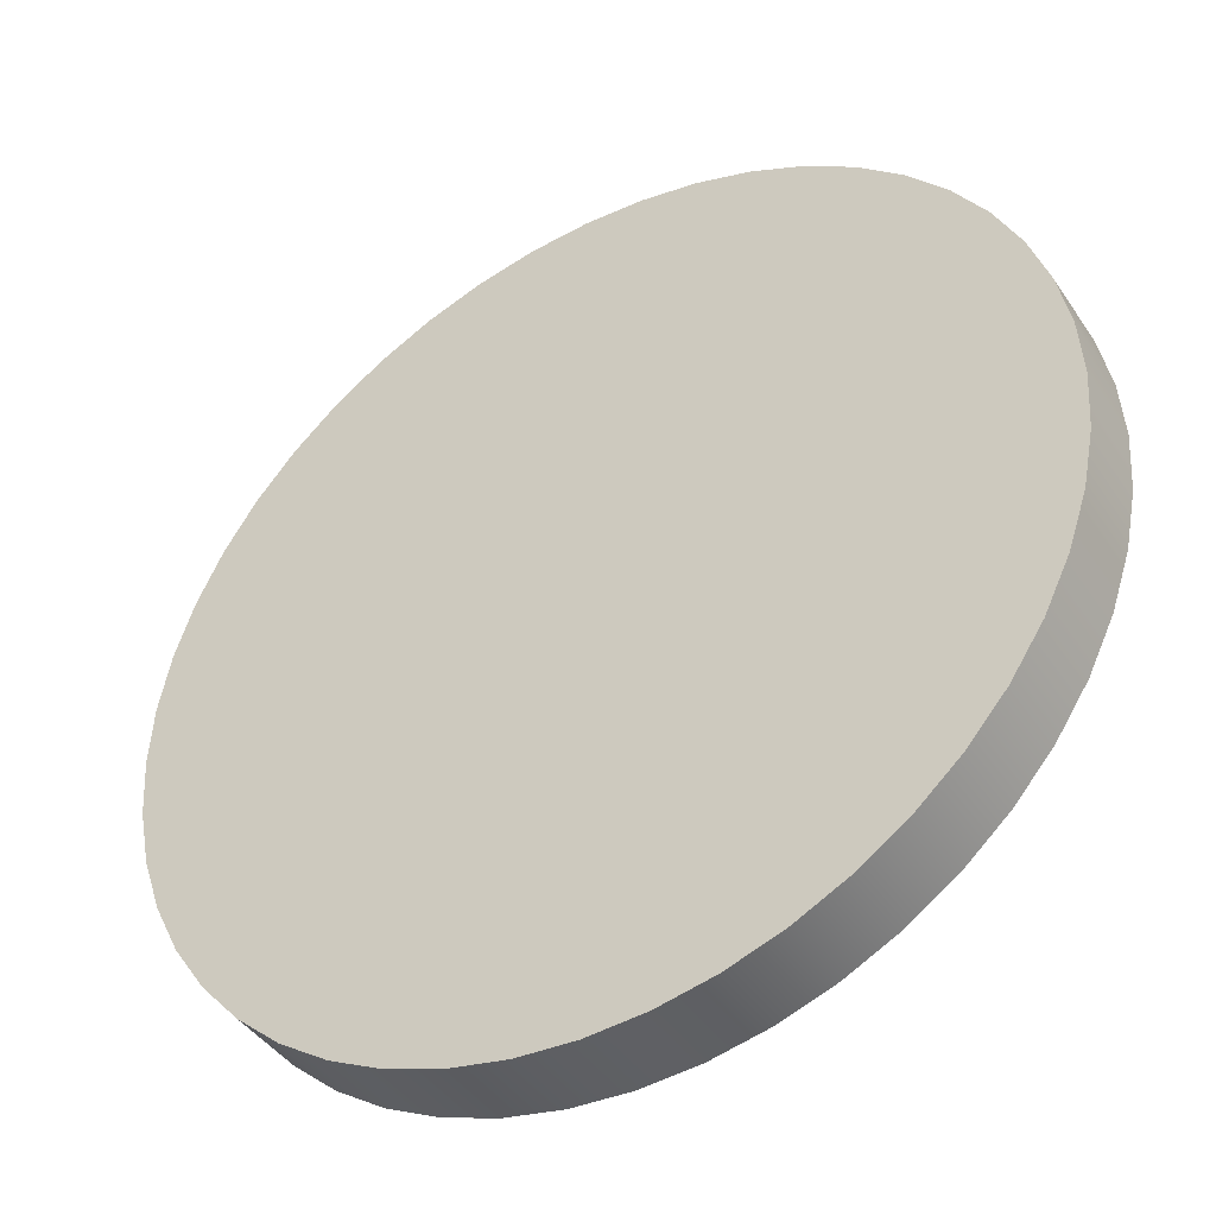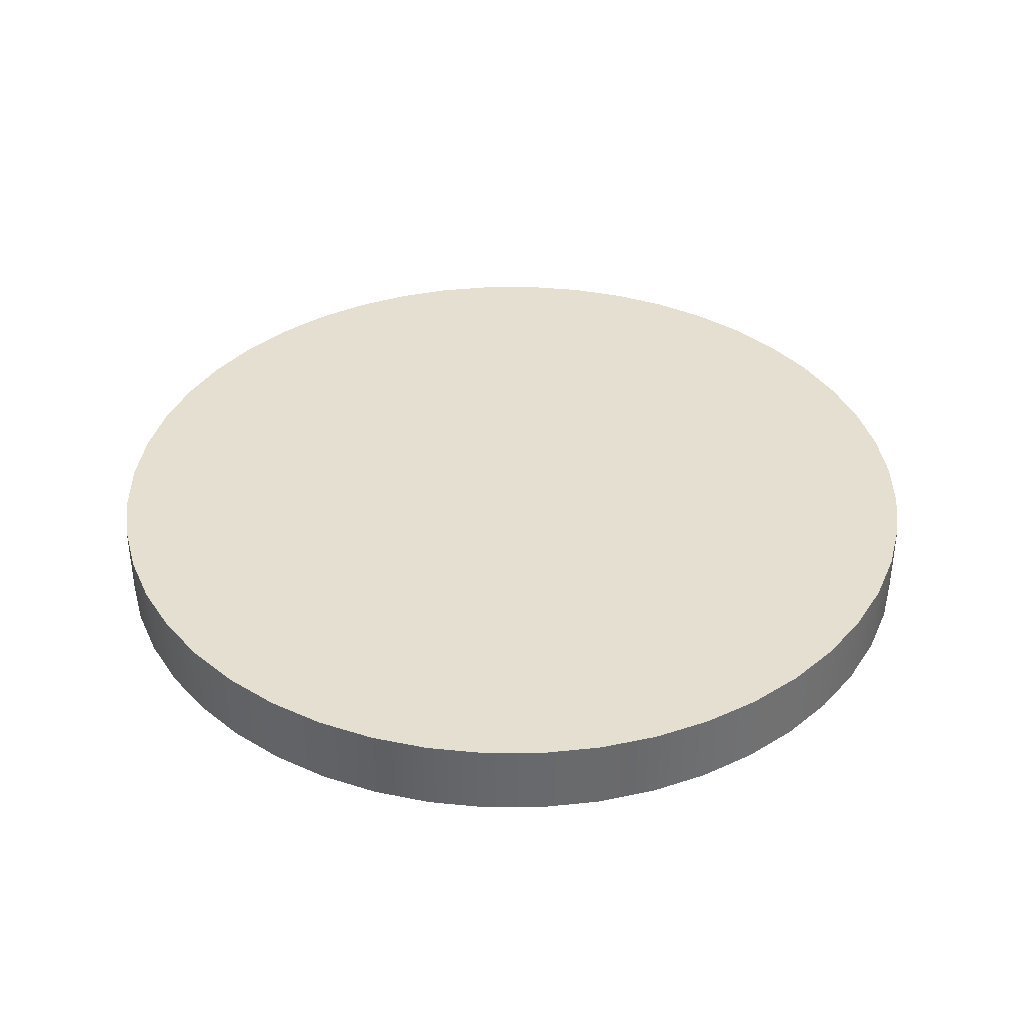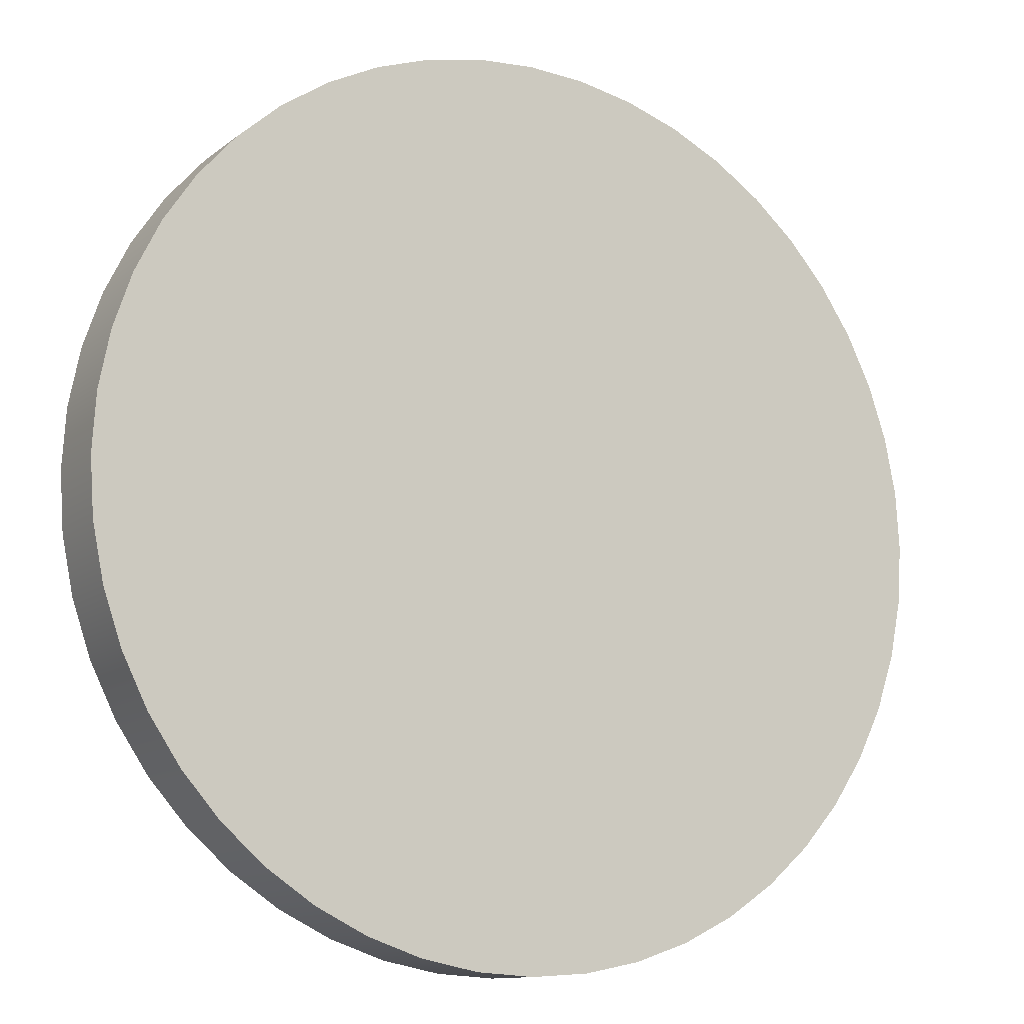
<metadata>
{"format":"obj","ext":"obj","renderer":"f3d","projection":"perspective","resolution":1024,"background":"white","views":[{"elev":-42.5,"azim":-148.8,"up":"+Z"},{"elev":37.5,"azim":-4.0,"up":"+Y"},{"elev":-11.7,"azim":-29.8,"up":"+Z"}]}
</metadata>
<code>
v  0 0.075 -0.7998
v  -0.1046 0.075 -0.793
v  -0.207 0.075 -0.7726
v  -0.3059 0.075 -0.739
v  -0.3999 0.075 -0.6927
v  -0.4871 0.075 -0.6344
v  -0.5656 0.075 -0.5656
v  -0.6344 0.075 -0.4871
v  -0.6927 0.075 -0.3999
v  -0.739 0.075 -0.3059
v  -0.7726 0.075 -0.207
v  -0.793 0.075 -0.1046
v  -0.7998 0.075 0
v  -0.793 0.075 0.1046
v  -0.7726 0.075 0.207
v  -0.739 0.075 0.3059
v  -0.6927 0.075 0.3999
v  -0.6344 0.075 0.4871
v  -0.5656 0.075 0.5656
v  -0.4871 0.075 0.6344
v  -0.3999 0.075 0.6927
v  -0.3059 0.075 0.739
v  -0.207 0.075 0.7726
v  -0.1046 0.075 0.793
v  0 0.075 0.7998
v  0.1046 0.075 0.793
v  0.207 0.075 0.7726
v  0.3059 0.075 0.739
v  0.3999 0.075 0.6927
v  0.4871 0.075 0.6344
v  0.5656 0.075 0.5656
v  0.6344 0.075 0.4871
v  0.6927 0.075 0.3999
v  0.739 0.075 0.3059
v  0.7726 0.075 0.207
v  0.793 0.075 0.1046
v  0.7998 0.075 -0
v  0.793 0.075 -0.1046
v  0.7726 0.075 -0.207
v  0.739 0.075 -0.3059
v  0.6927 0.075 -0.3999
v  0.6344 0.075 -0.4871
v  0.5656 0.075 -0.5656
v  0.4871 0.075 -0.6344
v  0.3999 0.075 -0.6927
v  0.3059 0.075 -0.739
v  0.207 0.075 -0.7726
v  0.1046 0.075 -0.793
v  0 -0.075 -0.7998
v  -0.1046 -0.075 -0.793
v  -0.207 -0.075 -0.7726
v  -0.3059 -0.075 -0.739
v  -0.3999 -0.075 -0.6927
v  -0.4871 -0.075 -0.6344
v  -0.5656 -0.075 -0.5656
v  -0.6344 -0.075 -0.4871
v  -0.6927 -0.075 -0.3999
v  -0.739 -0.075 -0.3059
v  -0.7726 -0.075 -0.207
v  -0.793 -0.075 -0.1046
v  -0.7998 -0.075 0
v  -0.793 -0.075 0.1046
v  -0.7726 -0.075 0.207
v  -0.739 -0.075 0.3059
v  -0.6927 -0.075 0.3999
v  -0.6344 -0.075 0.4871
v  -0.5656 -0.075 0.5656
v  -0.4871 -0.075 0.6344
v  -0.3999 -0.075 0.6927
v  -0.3059 -0.075 0.739
v  -0.207 -0.075 0.7726
v  -0.1046 -0.075 0.793
v  0 -0.075 0.7998
v  0.1046 -0.075 0.793
v  0.207 -0.075 0.7726
v  0.3059 -0.075 0.739
v  0.3999 -0.075 0.6927
v  0.4871 -0.075 0.6344
v  0.5656 -0.075 0.5656
v  0.6344 -0.075 0.4871
v  0.6927 -0.075 0.3999
v  0.739 -0.075 0.3059
v  0.7726 -0.075 0.207
v  0.793 -0.075 0.1046
v  0.7998 -0.075 -0
v  0.793 -0.075 -0.1046
v  0.7726 -0.075 -0.207
v  0.739 -0.075 -0.3059
v  0.6927 -0.075 -0.3999
v  0.6344 -0.075 -0.4871
v  0.5656 -0.075 -0.5656
v  0.4871 -0.075 -0.6344
v  0.3999 -0.075 -0.6927
v  0.3059 -0.075 -0.739
v  0.207 -0.075 -0.7726
v  0.1046 -0.075 -0.793
v  0.8085 0.075 -0.3346
v  0.8085 0.075 -0.3346
v  0.8085 0.075 -0.3346
v  0.7578 0.075 -0.4375
v  0.7578 0.075 -0.4375
v  0.7578 0.075 -0.4375
v  0.8085 -0.075 -0.3346
v  0.8085 -0.075 -0.3346
v  0.8085 -0.075 -0.3346
v  0.7578 -0.075 -0.4375
v  0.7578 -0.075 -0.4375
v  0.7578 -0.075 -0.4375
v  0.694 0.075 -0.5329
v  0.694 0.075 -0.5329
v  0.694 0.075 -0.5329
v  0.694 -0.075 -0.5329
v  0.694 -0.075 -0.5329
v  0.694 -0.075 -0.5329
v  0.8452 0.075 -0.2265
v  0.8452 0.075 -0.2265
v  0.8452 0.075 -0.2265
v  0.8452 -0.075 -0.2265
v  0.8452 -0.075 -0.2265
v  0.8452 -0.075 -0.2265
v  0.8675 0.075 -0.1145
v  0.8675 0.075 -0.1145
v  0.8675 0.075 -0.1145
v  0.8675 -0.075 -0.1145
v  0.8675 -0.075 -0.1145
v  0.8675 -0.075 -0.1145
v  0.875 0.075 -0
v  0.875 0.075 -0
v  0.875 0.075 -0
v  0.875 -0.075 -0
v  0.875 -0.075 -0
v  0.875 -0.075 -0
v  0.8675 0.075 0.1145
v  0.8675 0.075 0.1145
v  0.8675 0.075 0.1145
v  0.8675 -0.075 0.1145
v  0.8675 -0.075 0.1145
v  0.8675 -0.075 0.1145
v  0.8452 0.075 0.2265
v  0.8452 0.075 0.2265
v  0.8452 0.075 0.2265
v  0.8452 -0.075 0.2265
v  0.8452 -0.075 0.2265
v  0.8452 -0.075 0.2265
v  0.8085 0.075 0.3346
v  0.8085 0.075 0.3346
v  0.8085 0.075 0.3346
v  0.8085 -0.075 0.3346
v  0.8085 -0.075 0.3346
v  0.8085 -0.075 0.3346
v  0.7578 0.075 0.4375
v  0.7578 0.075 0.4375
v  0.7578 0.075 0.4375
v  0.7578 -0.075 0.4375
v  0.7578 -0.075 0.4375
v  0.7578 -0.075 0.4375
v  0.694 0.075 0.5329
v  0.694 0.075 0.5329
v  0.694 0.075 0.5329
v  0.694 -0.075 0.5329
v  0.694 -0.075 0.5329
v  0.694 -0.075 0.5329
v  0.6187 0.075 0.6187
v  0.6187 0.075 0.6187
v  0.6187 0.075 0.6187
v  0.6187 -0.075 0.6187
v  0.6187 -0.075 0.6187
v  0.6187 -0.075 0.6187
v  0.5329 0.075 0.694
v  0.5329 0.075 0.694
v  0.5329 0.075 0.694
v  0.5329 -0.075 0.694
v  0.5329 -0.075 0.694
v  0.5329 -0.075 0.694
v  0.4375 0.075 0.7578
v  0.4375 0.075 0.7578
v  0.4375 0.075 0.7578
v  0.4375 -0.075 0.7578
v  0.4375 -0.075 0.7578
v  0.4375 -0.075 0.7578
v  0.3346 0.075 0.8085
v  0.3346 0.075 0.8085
v  0.3346 0.075 0.8085
v  0.3346 -0.075 0.8085
v  0.3346 -0.075 0.8085
v  0.3346 -0.075 0.8085
v  0.2265 0.075 0.8452
v  0.2265 0.075 0.8452
v  0.2265 0.075 0.8452
v  0.2265 -0.075 0.8452
v  0.2265 -0.075 0.8452
v  0.2265 -0.075 0.8452
v  0.1145 0.075 0.8675
v  0.1145 0.075 0.8675
v  0.1145 0.075 0.8675
v  0.1145 -0.075 0.8675
v  0.1145 -0.075 0.8675
v  0.1145 -0.075 0.8675
v  0 0.075 0.875
v  0 0.075 0.875
v  0 0.075 0.875
v  0 -0.075 0.875
v  0 -0.075 0.875
v  0 -0.075 0.875
v  -0.1145 0.075 0.8675
v  -0.1145 0.075 0.8675
v  -0.1145 0.075 0.8675
v  -0.1145 -0.075 0.8675
v  -0.1145 -0.075 0.8675
v  -0.1145 -0.075 0.8675
v  -0.2265 0.075 0.8452
v  -0.2265 0.075 0.8452
v  -0.2265 0.075 0.8452
v  -0.2265 -0.075 0.8452
v  -0.2265 -0.075 0.8452
v  -0.2265 -0.075 0.8452
v  -0.3346 0.075 0.8085
v  -0.3346 0.075 0.8085
v  -0.3346 0.075 0.8085
v  -0.3346 -0.075 0.8085
v  -0.3346 -0.075 0.8085
v  -0.3346 -0.075 0.8085
v  -0.4375 0.075 0.7578
v  -0.4375 0.075 0.7578
v  -0.4375 0.075 0.7578
v  -0.4375 -0.075 0.7578
v  -0.4375 -0.075 0.7578
v  -0.4375 -0.075 0.7578
v  -0.5329 0.075 0.694
v  -0.5329 0.075 0.694
v  -0.5329 0.075 0.694
v  -0.5329 -0.075 0.694
v  -0.5329 -0.075 0.694
v  -0.5329 -0.075 0.694
v  0.6187 0.075 -0.6187
v  0.6187 0.075 -0.6187
v  0.6187 0.075 -0.6187
v  0.6187 -0.075 -0.6187
v  0.6187 -0.075 -0.6187
v  0.6187 -0.075 -0.6187
v  0.5329 0.075 -0.694
v  0.5329 0.075 -0.694
v  0.5329 0.075 -0.694
v  0.5329 -0.075 -0.694
v  0.5329 -0.075 -0.694
v  0.5329 -0.075 -0.694
v  0.4375 0.075 -0.7578
v  0.4375 0.075 -0.7578
v  0.4375 0.075 -0.7578
v  0.4375 -0.075 -0.7578
v  0.4375 -0.075 -0.7578
v  0.4375 -0.075 -0.7578
v  0.3346 0.075 -0.8085
v  0.3346 0.075 -0.8085
v  0.3346 0.075 -0.8085
v  0.3346 -0.075 -0.8085
v  0.3346 -0.075 -0.8085
v  0.3346 -0.075 -0.8085
v  0.2265 0.075 -0.8452
v  0.2265 0.075 -0.8452
v  0.2265 0.075 -0.8452
v  0.2265 -0.075 -0.8452
v  0.2265 -0.075 -0.8452
v  0.2265 -0.075 -0.8452
v  0.1145 0.075 -0.8675
v  0.1145 0.075 -0.8675
v  0.1145 0.075 -0.8675
v  0.1145 -0.075 -0.8675
v  0.1145 -0.075 -0.8675
v  0.1145 -0.075 -0.8675
v  0 0.075 -0.875
v  0 0.075 -0.875
v  0 0.075 -0.875
v  0 -0.075 -0.875
v  0 -0.075 -0.875
v  0 -0.075 -0.875
v  -0.1145 0.075 -0.8675
v  -0.1145 0.075 -0.8675
v  -0.1145 0.075 -0.8675
v  -0.1145 -0.075 -0.8675
v  -0.1145 -0.075 -0.8675
v  -0.1145 -0.075 -0.8675
v  -0.2265 0.075 -0.8452
v  -0.2265 0.075 -0.8452
v  -0.2265 0.075 -0.8452
v  -0.2265 -0.075 -0.8452
v  -0.2265 -0.075 -0.8452
v  -0.2265 -0.075 -0.8452
v  -0.3346 0.075 -0.8085
v  -0.3346 0.075 -0.8085
v  -0.3346 0.075 -0.8085
v  -0.3346 -0.075 -0.8085
v  -0.3346 -0.075 -0.8085
v  -0.3346 -0.075 -0.8085
v  -0.4375 0.075 -0.7578
v  -0.4375 0.075 -0.7578
v  -0.4375 0.075 -0.7578
v  -0.4375 -0.075 -0.7578
v  -0.4375 -0.075 -0.7578
v  -0.4375 -0.075 -0.7578
v  -0.5329 0.075 -0.694
v  -0.5329 0.075 -0.694
v  -0.5329 0.075 -0.694
v  -0.5329 -0.075 -0.694
v  -0.5329 -0.075 -0.694
v  -0.5329 -0.075 -0.694
v  -0.6187 0.075 -0.6187
v  -0.6187 0.075 -0.6187
v  -0.6187 0.075 -0.6187
v  -0.6187 -0.075 -0.6187
v  -0.6187 -0.075 -0.6187
v  -0.6187 -0.075 -0.6187
v  -0.694 0.075 -0.5329
v  -0.694 0.075 -0.5329
v  -0.694 0.075 -0.5329
v  -0.694 -0.075 -0.5329
v  -0.694 -0.075 -0.5329
v  -0.694 -0.075 -0.5329
v  -0.7578 0.075 -0.4375
v  -0.7578 0.075 -0.4375
v  -0.7578 0.075 -0.4375
v  -0.7578 -0.075 -0.4375
v  -0.7578 -0.075 -0.4375
v  -0.7578 -0.075 -0.4375
v  -0.8085 0.075 -0.3346
v  -0.8085 0.075 -0.3346
v  -0.8085 0.075 -0.3346
v  -0.8085 -0.075 -0.3346
v  -0.8085 -0.075 -0.3346
v  -0.8085 -0.075 -0.3346
v  -0.8452 0.075 -0.2265
v  -0.8452 0.075 -0.2265
v  -0.8452 0.075 -0.2265
v  -0.8452 -0.075 -0.2265
v  -0.8452 -0.075 -0.2265
v  -0.8452 -0.075 -0.2265
v  -0.8675 0.075 -0.1145
v  -0.8675 0.075 -0.1145
v  -0.8675 0.075 -0.1145
v  -0.8675 -0.075 -0.1145
v  -0.8675 -0.075 -0.1145
v  -0.8675 -0.075 -0.1145
v  -0.875 0.075 0
v  -0.875 0.075 0
v  -0.875 0.075 0
v  -0.875 -0.075 0
v  -0.875 -0.075 0
v  -0.875 -0.075 0
v  -0.8675 0.075 0.1145
v  -0.8675 0.075 0.1145
v  -0.8675 0.075 0.1145
v  -0.8675 -0.075 0.1145
v  -0.8675 -0.075 0.1145
v  -0.8675 -0.075 0.1145
v  -0.8452 0.075 0.2265
v  -0.8452 0.075 0.2265
v  -0.8452 0.075 0.2265
v  -0.8452 -0.075 0.2265
v  -0.8452 -0.075 0.2265
v  -0.8452 -0.075 0.2265
v  -0.8085 0.075 0.3346
v  -0.8085 0.075 0.3346
v  -0.8085 0.075 0.3346
v  -0.8085 -0.075 0.3346
v  -0.8085 -0.075 0.3346
v  -0.8085 -0.075 0.3346
v  -0.7578 0.075 0.4375
v  -0.7578 0.075 0.4375
v  -0.7578 0.075 0.4375
v  -0.7578 -0.075 0.4375
v  -0.7578 -0.075 0.4375
v  -0.7578 -0.075 0.4375
v  -0.694 0.075 0.5329
v  -0.694 0.075 0.5329
v  -0.694 0.075 0.5329
v  -0.694 -0.075 0.5329
v  -0.694 -0.075 0.5329
v  -0.694 -0.075 0.5329
v  -0.6187 0.075 0.6187
v  -0.6187 0.075 0.6187
v  -0.6187 0.075 0.6187
v  -0.6187 -0.075 0.6187
v  -0.6187 -0.075 0.6187
v  -0.6187 -0.075 0.6187
o Circle_Mesh
g Circle_Mesh
f 40 41 42 39
f 90 89 88 87
f 41 40 99 101
f 102 98 105 107
f 108 104 88 89
f 42 41 101 110
f 111 102 107 113
f 114 108 89 90
f 40 39 117 99
f 98 116 120 105
f 104 119 87 88
f 39 38 123 117
f 116 122 126 120
f 119 125 86 87
f 38 37 129 123
f 122 128 132 126
f 125 131 85 86
f 37 36 135 129
f 128 134 138 132
f 131 137 84 85
f 36 35 141 135
f 134 140 144 138
f 137 143 83 84
f 35 34 147 141
f 140 146 150 144
f 143 149 82 83
f 34 33 153 147
f 146 152 156 150
f 149 155 81 82
f 33 32 159 153
f 152 158 162 156
f 155 161 80 81
f 32 31 165 159
f 158 164 168 162
f 161 167 79 80
f 31 30 171 165
f 164 170 174 168
f 167 173 78 79
f 30 29 177 171
f 170 176 180 174
f 173 179 77 78
f 29 28 183 177
f 176 182 186 180
f 179 185 76 77
f 28 27 189 183
f 182 188 192 186
f 185 191 75 76
f 27 26 195 189
f 188 194 198 192
f 191 197 74 75
f 26 25 201 195
f 194 200 204 198
f 197 203 73 74
f 25 24 207 201
f 200 206 210 204
f 203 209 72 73
f 24 23 213 207
f 206 212 216 210
f 209 215 71 72
f 23 22 219 213
f 212 218 222 216
f 215 221 70 71
f 22 21 225 219
f 218 224 228 222
f 221 227 69 70
f 21 20 231 225
f 224 230 234 228
f 227 233 68 69
f 43 42 110 236
f 237 111 113 239
f 240 114 90 91
f 44 43 236 242
f 243 237 239 245
f 246 240 91 92
f 45 44 242 248
f 249 243 245 251
f 252 246 92 93
f 46 45 248 254
f 255 249 251 257
f 258 252 93 94
f 47 46 254 260
f 261 255 257 263
f 264 258 94 95
f 48 47 260 266
f 267 261 263 269
f 270 264 95 96
f 1 48 266 272
f 273 267 269 275
f 276 270 96 49
f 2 1 272 278
f 279 273 275 281
f 282 276 49 50
f 3 2 278 284
f 285 279 281 287
f 288 282 50 51
f 4 3 284 290
f 291 285 287 293
f 294 288 51 52
f 5 4 290 296
f 297 291 293 299
f 300 294 52 53
f 6 5 296 302
f 303 297 299 305
f 306 300 53 54
f 7 6 302 308
f 309 303 305 311
f 312 306 54 55
f 8 7 308 314
f 315 309 311 317
f 318 312 55 56
f 9 8 314 320
f 321 315 317 323
f 324 318 56 57
f 10 9 320 326
f 327 321 323 329
f 330 324 57 58
f 11 10 326 332
f 333 327 329 335
f 336 330 58 59
f 12 11 332 338
f 339 333 335 341
f 342 336 59 60
f 13 12 338 344
f 345 339 341 347
f 348 342 60 61
f 14 13 344 350
f 351 345 347 353
f 354 348 61 62
f 15 14 350 356
f 357 351 353 359
f 360 354 62 63
f 16 15 356 362
f 363 357 359 365
f 366 360 63 64
f 17 16 362 368
f 369 363 365 371
f 372 366 64 65
f 18 17 368 374
f 375 369 371 377
f 378 372 65 66
f 19 18 374 380
f 381 375 377 383
f 384 378 66 67
f 20 19 380 231
f 230 381 383 234
f 233 384 67 68
f 42 37 38 39
f 87 86 85 90
f 42 35 36 37
f 85 84 83 90
f 42 33 34 35
f 83 82 81 90
f 42 31 32 33
f 81 80 79 90
f 42 29 30 31
f 79 78 77 90
f 42 27 28 29
f 77 76 75 90
f 42 25 26 27
f 75 74 73 90
f 42 23 24 25
f 73 72 71 90
f 42 21 22 23
f 71 70 69 90
f 42 43 20 21
f 69 68 91 90
f 43 44 45 20
f 68 93 92 91
f 45 46 47 20
f 68 95 94 93
f 47 48 1 20
f 68 49 96 95
f 1 2 3 20
f 68 51 50 49
f 3 4 5 20
f 68 53 52 51
f 5 6 7 20
f 68 55 54 53
f 7 8 9 20
f 68 57 56 55
f 9 10 11 20
f 68 59 58 57
f 11 12 13 20
f 68 61 60 59
f 13 14 15 20
f 68 63 62 61
f 15 16 17 20
f 68 65 64 63
f 17 18 19 20
f 68 67 66 65
f 101 99 97 100
f 98 102 100 97
f 107 105 103 106
f 104 108 106 103
f 110 101 100 109
f 102 111 109 100
f 113 107 106 112
f 108 114 112 106
f 99 117 115 97
f 116 98 97 115
f 105 120 118 103
f 119 104 103 118
f 117 123 121 115
f 122 116 115 121
f 120 126 124 118
f 125 119 118 124
f 123 129 127 121
f 128 122 121 127
f 126 132 130 124
f 131 125 124 130
f 129 135 133 127
f 134 128 127 133
f 132 138 136 130
f 137 131 130 136
f 135 141 139 133
f 140 134 133 139
f 138 144 142 136
f 143 137 136 142
f 141 147 145 139
f 146 140 139 145
f 144 150 148 142
f 149 143 142 148
f 147 153 151 145
f 152 146 145 151
f 150 156 154 148
f 155 149 148 154
f 153 159 157 151
f 158 152 151 157
f 156 162 160 154
f 161 155 154 160
f 159 165 163 157
f 164 158 157 163
f 162 168 166 160
f 167 161 160 166
f 165 171 169 163
f 170 164 163 169
f 168 174 172 166
f 173 167 166 172
f 171 177 175 169
f 176 170 169 175
f 174 180 178 172
f 179 173 172 178
f 177 183 181 175
f 182 176 175 181
f 180 186 184 178
f 185 179 178 184
f 183 189 187 181
f 188 182 181 187
f 186 192 190 184
f 191 185 184 190
f 189 195 193 187
f 194 188 187 193
f 192 198 196 190
f 197 191 190 196
f 195 201 199 193
f 200 194 193 199
f 198 204 202 196
f 203 197 196 202
f 201 207 205 199
f 206 200 199 205
f 204 210 208 202
f 209 203 202 208
f 207 213 211 205
f 212 206 205 211
f 210 216 214 208
f 215 209 208 214
f 213 219 217 211
f 218 212 211 217
f 216 222 220 214
f 221 215 214 220
f 219 225 223 217
f 224 218 217 223
f 222 228 226 220
f 227 221 220 226
f 225 231 229 223
f 230 224 223 229
f 228 234 232 226
f 233 227 226 232
f 236 110 109 235
f 111 237 235 109
f 239 113 112 238
f 114 240 238 112
f 242 236 235 241
f 237 243 241 235
f 245 239 238 244
f 240 246 244 238
f 248 242 241 247
f 243 249 247 241
f 251 245 244 250
f 246 252 250 244
f 254 248 247 253
f 249 255 253 247
f 257 251 250 256
f 252 258 256 250
f 260 254 253 259
f 255 261 259 253
f 263 257 256 262
f 258 264 262 256
f 266 260 259 265
f 261 267 265 259
f 269 263 262 268
f 264 270 268 262
f 272 266 265 271
f 267 273 271 265
f 275 269 268 274
f 270 276 274 268
f 278 272 271 277
f 273 279 277 271
f 281 275 274 280
f 276 282 280 274
f 284 278 277 283
f 279 285 283 277
f 287 281 280 286
f 282 288 286 280
f 290 284 283 289
f 285 291 289 283
f 293 287 286 292
f 288 294 292 286
f 296 290 289 295
f 291 297 295 289
f 299 293 292 298
f 294 300 298 292
f 302 296 295 301
f 297 303 301 295
f 305 299 298 304
f 300 306 304 298
f 308 302 301 307
f 303 309 307 301
f 311 305 304 310
f 306 312 310 304
f 314 308 307 313
f 309 315 313 307
f 317 311 310 316
f 312 318 316 310
f 320 314 313 319
f 315 321 319 313
f 323 317 316 322
f 318 324 322 316
f 326 320 319 325
f 321 327 325 319
f 329 323 322 328
f 324 330 328 322
f 332 326 325 331
f 327 333 331 325
f 335 329 328 334
f 330 336 334 328
f 338 332 331 337
f 333 339 337 331
f 341 335 334 340
f 336 342 340 334
f 344 338 337 343
f 339 345 343 337
f 347 341 340 346
f 342 348 346 340
f 350 344 343 349
f 345 351 349 343
f 353 347 346 352
f 348 354 352 346
f 356 350 349 355
f 351 357 355 349
f 359 353 352 358
f 354 360 358 352
f 362 356 355 361
f 357 363 361 355
f 365 359 358 364
f 360 366 364 358
f 368 362 361 367
f 363 369 367 361
f 371 365 364 370
f 366 372 370 364
f 374 368 367 373
f 369 375 373 367
f 377 371 370 376
f 372 378 376 370
f 380 374 373 379
f 375 381 379 373
f 383 377 376 382
f 378 384 382 376
f 231 380 379 229
f 381 230 229 379
f 234 383 382 232
f 384 233 232 382

</code>
